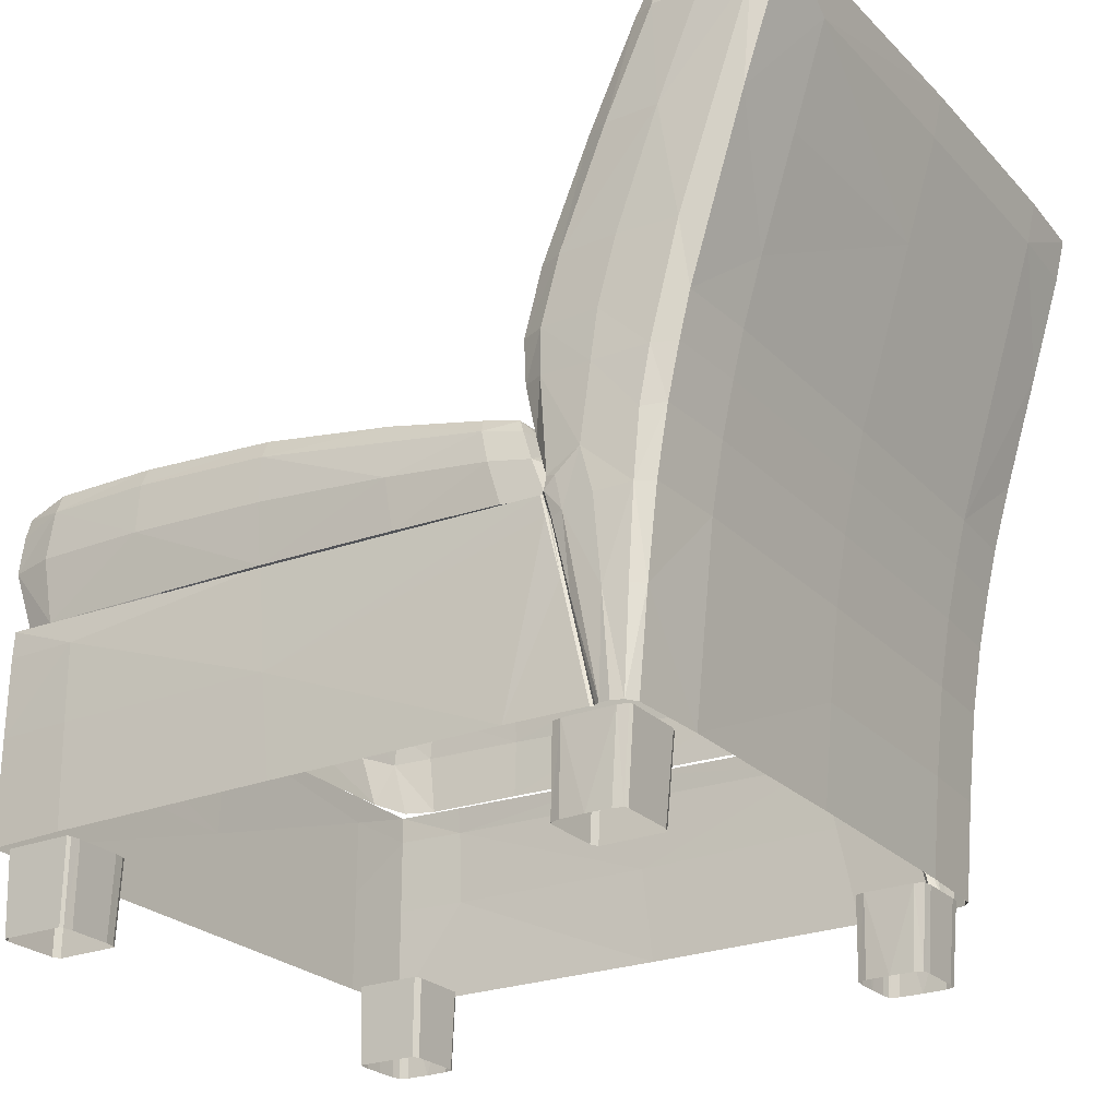
<metadata>
{"format":"obj","ext":"obj","renderer":"f3d","projection":"perspective","resolution":1024,"background":"white","views":[{"elev":-25.1,"azim":-147.3,"up":"+Y"}]}
</metadata>
<code>
o mesh6.002_mesh6-geometry
v -0.1374 -0.296 0.2002
v -0.1398 -0.2326 0.182
v -0.1398 -0.2326 0.2184
v -0.1377 -0.296 0.1833
v -0.1377 -0.296 0.2171
v -0.1387 -0.296 0.1758
v -0.1387 -0.296 0.2246
v -0.1408 -0.2326 0.1741
v -0.1408 -0.2326 0.2263
v -0.1482 -0.2326 0.172
v -0.1482 -0.2326 0.2284
v -0.1457 -0.296 0.1737
v -0.1457 -0.296 0.2267
v -0.1641 -0.296 0.173
v -0.1641 -0.296 0.2274
v -0.1876 -0.2326 0.172
v -0.1876 -0.2326 0.2284
v -0.1825 -0.296 0.1737
v -0.1825 -0.296 0.2267
v -0.1895 -0.296 0.1758
v -0.1895 -0.296 0.2246
v -0.195 -0.2326 0.1741
v -0.195 -0.2326 0.2263
v -0.196 -0.2326 0.182
v -0.196 -0.2326 0.2184
v -0.1905 -0.296 0.1833
v -0.1905 -0.296 0.2171
v 0.2994 -0.2331 0.1827
v 0.2981 -0.2963 0.2008
v 0.2997 -0.2331 0.2008
v 0.2994 -0.2331 0.219
v 0.2978 -0.2963 0.1839
v 0.2978 -0.2963 0.2178
v 0.2968 -0.2963 0.1763
v 0.2968 -0.2963 0.2253
v 0.2984 -0.2331 0.1747
v 0.2984 -0.2331 0.2269
v 0.2971 -0.2331 0.1719
v 0.291 -0.2331 0.2291
v 0.2955 -0.2963 0.1735
v 0.2898 -0.2963 0.2274
v 0.2713 -0.2963 0.1735
v 0.2713 -0.2963 0.2281
v 0.2454 -0.2331 0.1719
v 0.2516 -0.2331 0.2291
v 0.247 -0.2963 0.1735
v 0.2527 -0.2963 0.2274
v 0.2457 -0.2963 0.1763
v 0.2457 -0.2963 0.2253
v 0.2441 -0.2331 0.2269
v 0.2428 -0.2331 0.1775
v 0.2428 -0.2331 0.2241
v 0.2444 -0.2963 0.1792
v 0.2444 -0.2963 0.2225
v -0.1395 -0.2326 -0.2241
v -0.1374 -0.296 -0.2008
v -0.1395 -0.2326 -0.2008
v -0.1395 -0.2326 -0.1775
v -0.1374 -0.296 -0.2224
v -0.1374 -0.296 -0.1793
v -0.1387 -0.296 -0.2252
v -0.1387 -0.296 -0.1764
v -0.1408 -0.2326 -0.2269
v -0.1482 -0.2326 -0.2291
v -0.1421 -0.2326 -0.1719
v -0.1457 -0.296 -0.2273
v -0.14 -0.296 -0.1736
v -0.1641 -0.296 -0.228
v -0.1641 -0.296 -0.1736
v -0.1876 -0.2326 -0.2291
v -0.1937 -0.2326 -0.1719
v -0.1825 -0.296 -0.2273
v -0.1882 -0.296 -0.1736
v -0.1895 -0.296 -0.2252
v -0.1895 -0.296 -0.1764
v -0.195 -0.2326 -0.2269
v -0.195 -0.2326 -0.1747
v -0.1963 -0.2326 -0.2241
v -0.1963 -0.2326 -0.1775
v -0.1908 -0.296 -0.2224
v -0.1908 -0.296 -0.1793
v 0.2997 -0.2331 -0.2235
v 0.2981 -0.2963 -0.2002
v 0.2997 -0.2331 -0.2002
v 0.2997 -0.2331 -0.1769
v 0.2981 -0.2963 -0.2219
v 0.2981 -0.2963 -0.1785
v 0.2968 -0.2963 -0.2247
v 0.2968 -0.2963 -0.1757
v 0.2984 -0.2331 -0.2263
v 0.2971 -0.2331 -0.2291
v 0.2971 -0.2331 -0.1713
v 0.2955 -0.2963 -0.2275
v 0.2955 -0.2963 -0.1729
v 0.2713 -0.2963 -0.2275
v 0.2713 -0.2963 -0.1729
v 0.2454 -0.2331 -0.2291
v 0.2454 -0.2331 -0.1713
v 0.247 -0.2963 -0.2275
v 0.247 -0.2963 -0.1729
v 0.2457 -0.2963 -0.2247
v 0.2457 -0.2963 -0.1757
v 0.2441 -0.2331 -0.2263
v 0.2441 -0.2331 -0.1741
v 0.2432 -0.2331 -0.2184
v 0.2432 -0.2331 -0.182
v 0.2448 -0.2963 -0.2172
v 0.2448 -0.2963 -0.1832
v 0.3075 -0.09258 -0.1744
v 0.3083 -0.1529 -1e-06
v 0.3067 -0.1529 -0.2351
v 0.3075 -0.09258 0.1744
v 0.3067 -0.07129 -1e-06
v 0.3065 -0.09271 -0.2348
v 0.3079 -0.1529 0.1745
v 0.3065 -0.07144 -0.1742
v 0.3079 -0.2329 0.1745
v 0.3067 -0.2329 -0.2351
v 0.2496 -0.09408 -0.2372
v 0.3061 -0.07188 -0.2339
v 0.3067 -0.1529 0.2351
v 0.2459 -0.2329 -0.2379
v 0.2481 -0.1538 -0.2379
v 0.3061 -0.07188 0.2339
v 0.3065 -0.09271 0.2348
v 0.0756 -0.1563 -0.2389
v 0.2496 -0.09408 0.2372
v 0.3067 -0.2329 0.2351
v 0.08385 -0.07795 -0.2359
v 0.2481 -0.1538 0.2379
v 0.06703 -0.2329 -0.2389
v 0.25 -0.07313 0.235
v 0.0756 -0.1563 0.2389
v -0.112 -0.2329 -0.2381
v 0.08385 -0.07795 0.2359
v -0.1523 -0.1436 -0.2357
v 0.06703 -0.2329 0.2389
v -0.0854 -0.1015 0.2378
v -0.1378 -0.08399 -0.236
v -0.1413 -0.09916 -0.2364
v -0.112 -0.2329 0.2381
v -0.09607 -0.1547 0.2381
v -0.173 -0.2329 -0.2359
v -0.1399 -0.09007 -0.2353
v -0.08213 -0.08275 0.2363
v -0.1523 -0.1436 0.2357
v -0.1751 -0.2329 -0.2344
v -0.1424 -0.09796 -0.2346
v -0.1378 -0.08399 0.236
v -0.1413 -0.09916 0.2364
v -0.1567 -0.1543 -0.2343
v -0.1383 -0.08305 -0.2351
v -0.1443 -0.1006 -0.2345
v -0.1387 -0.08253 -0.2351
v -0.173 -0.2329 0.2359
v -0.1399 -0.09007 0.2353
v -0.1595 -0.158 -0.2359
v -0.1751 -0.2329 0.2344
v -0.1424 -0.09796 0.2346
v -0.177 -0.233 -0.2359
v -0.1398 -0.08221 -0.2361
v -0.1383 -0.08306 0.2351
v -0.1567 -0.1543 0.2343
v -0.1387 -0.08253 0.2351
v -0.1443 -0.1006 0.2345
v -0.1809 -0.2331 -0.2381
v -0.1462 -0.1015 -0.2363
v -0.1412 -0.08225 -0.2377
v -0.1393 -0.08183 -0.2106
v -0.1595 -0.158 0.2359
v -0.1551 -0.09965 -0.2382
v -0.1387 -0.08196 -0.1771
v -0.177 -0.233 0.2359
v -0.1398 -0.08221 0.2361
v -0.1836 -0.1586 -0.2389
v -0.1397 -0.08147 -0.1788
v -0.1391 -0.0813 -1e-06
v -0.1809 -0.2331 0.2381
v -0.1393 -0.08183 0.2106
v -0.1412 -0.08225 0.2377
v -0.1889 -0.2335 -0.2389
v -0.15 -0.07417 -0.2386
v -0.1402 -0.08141 -0.2093
v -0.1551 -0.09965 0.2382
v -0.1665 -0.1581 0.2381
v -0.1387 -0.08196 0.1771
v -0.1779 -0.09359 -0.2389
v -0.1975 -0.2339 -0.2364
v -0.1687 -0.05862 -0.2389
v -0.1425 -0.07212 -0.2365
v -0.1413 -0.08195 -0.2369
v -0.1836 -0.1586 0.2389
v -0.1397 -0.08147 0.1788
v -0.2057 -0.09249 -0.2364
v -0.2014 -0.1591 -0.2364
v -0.1398 -0.08097 -0.1725
v -0.141 -0.0814 -0.2323
v -0.15 -0.07417 0.2386
v -0.1889 -0.2335 0.2389
v -0.1402 -0.08141 0.2093
v -0.2103 -0.1593 -0.229
v -0.1371 -0.06989 -0.1682
v -0.1425 -0.07212 0.2365
v -0.1687 -0.05862 0.2389
v -0.1779 -0.09359 0.2389
v -0.1975 -0.2339 0.2364
v -0.1413 -0.08195 0.2369
v -0.2105 -0.0425 -0.2364
v -0.2033 -0.2342 -0.229
v -0.1375 0.00093 -0.2364
v -0.1301 -0.03837 -0.229
v -0.1388 -0.0707 -0.2298
v -0.2057 -0.09249 0.2364
v -0.141 -0.0814 0.2323
v -0.1398 -0.08097 0.1725
v -0.2188 -0.000166 -0.2364
v -0.2267 -0.04056 -0.229
v -0.2179 -0.09219 -0.229
v -0.2066 -0.2344 -0.1668
v -0.1768 -0.001259 -0.2389
v -0.1269 -0.0376 -1e-06
v -0.2103 -0.1593 0.229
v -0.2212 -0.09226 -0.1668
v -0.1822 0.03532 -0.2389
v -0.1217 0.001814 -0.229
v -0.1388 -0.0707 0.2298
v -0.1301 -0.03837 0.229
v -0.1375 0.00093 0.2364
v -0.2105 -0.0425 0.2364
v -0.2033 -0.2342 0.229
v -0.2358 0.000159 -0.229
v -0.2147 -0.1595 -1e-06
v -0.1379 0.03585 -0.2364
v -0.1202 0.03606 -0.229
v -0.1186 0.001989 -0.1668
v -0.1768 -0.00126 0.2389
v -0.2267 -0.04056 0.229
v -0.2188 -0.000166 0.2364
v -0.2179 -0.09219 0.229
v -0.2066 -0.2344 0.1668
v -0.2443 0.03458 -0.229
v -0.2391 0.000115 -0.1668
v -0.23 -0.04061 -0.1668
v -0.2077 -0.2344 -1e-06
v -0.1517 0.08613 -0.2364
v -0.1186 0.001989 0.1668
v -0.1176 0.002047 -1e-06
v -0.1217 0.001814 0.229
v -0.1822 0.03532 0.2389
v -0.2212 -0.09226 0.1668
v -0.2136 -0.1594 0.1668
v -0.2412 0.08448 -0.2364
v -0.2311 -0.04063 -1e-06
v -0.2223 -0.09229 -1e-06
v -0.1964 0.0853 -0.2389
v -0.1158 0.03611 -1e-06
v -0.1202 0.03606 0.229
v -0.1379 0.03585 0.2364
v -0.2358 0.000159 0.229
v -0.2477 0.03454 -0.1668
v -0.2288 0.1727 -0.2389
v -0.1338 0.08649 -0.229
v -0.1305 0.08659 -0.1668
v -0.2265 0.03479 0.2364
v -0.1517 0.08613 0.2364
v -0.23 -0.04061 0.1668
v -0.2391 0.000115 0.1668
v -0.2443 0.03458 0.229
v -0.2488 0.03453 -1e-06
v -0.2625 0.08411 -0.1668
v -0.2403 9.9e-05 -1e-06
v -0.1874 0.1744 -0.2364
v -0.1706 0.1752 -0.229
v -0.1169 0.0361 0.1668
v -0.2412 0.08448 0.2364
v -0.1964 0.0853 0.2389
v -0.2871 0.1704 -0.229
v -0.2232 0.2568 -0.2343
v -0.1294 0.08662 -0
v -0.1305 0.08659 0.1668
v -0.1338 0.08649 0.229
v -0.2288 0.1727 0.2389
v -0.2477 0.03454 0.1668
v -0.298 0.2516 -0.2343
v -0.2606 0.2543 -0.2364
v -0.1673 0.1755 -0.1668
v -0.1662 0.1756 -0
v -0.1706 0.1752 0.229
v -0.2591 0.08416 0.229
v -0.1874 0.1744 0.2364
v -0.2905 0.1703 -0.1668
v -0.2916 0.1702 -0
v -0.273 0.2871 -0.229
v -0.2078 0.2575 -0.2281
v -0.2052 0.2584 -0.1666
v -0.2871 0.1704 0.229
v -0.2232 0.2568 0.2343
v -0.3161 0.2506 -0.1666
v -0.237 0.2893 -0.2281
v -0.2224 0.2885 -0.2257
v -0.298 0.2516 0.2343
v -0.2606 0.2543 0.2364
v -0.3086 0.2836 -0.2281
v -0.3219 0.2805 -0.2257
v -0.2384 0.2945 -0.1666
v -0.2043 0.2587 -0
v -0.2052 0.2584 0.1666
v -0.273 0.2871 0.229
v -0.3105 0.2888 -0.1666
v -0.3171 0.2507 -0
v -0.3161 0.2506 0.1666
v -0.275 0.2933 -0.1668
v -0.222 0.2907 -0.1659
v -0.2218 0.2915 -0
v -0.2224 0.2885 0.2257
v -0.3131 0.2502 0.2281
v -0.237 0.2893 0.2281
v -0.3243 0.2832 -0
v -0.2757 0.2954 -0
v -0.3219 0.2805 0.2257
v -0.3086 0.2836 0.2281
v -0.2384 0.2945 0.1666
v -0.2389 0.2963 -0
v -0.222 0.2907 0.1659
v -0.3105 0.2888 0.1666
v -0.275 0.2933 0.1668
v -0.3112 0.2905 -0
v -0.3237 0.2825 0.1659
v -0.1053 -0.08052 -0.2327
v -0.01865 -0.04016 -0.2389
v -0.02297 -0.07849 -0.235
v -0.09773 -0.04956 -0.2366
v 0.08582 -0.07559 -0.235
v -0.127 -0.05286 -0.2298
v -0.09182 -0.02531 -0.2347
v 0.0869 -0.02994 -0.2389
v -0.1356 -0.08127 -0.2259
v 0.08774 0.005357 -0.2366
v 0.1956 -0.02416 -0.2389
v -0.12 -0.03078 -0.229
v -0.1398 -0.08137 -0.2169
v -0.01393 0.002499 -0.2298
v -0.1249 -0.03193 -0.1931
v -0.1164 -0.02134 -0.2268
v -0.1313 -0.05312 -0.2207
v -0.08918 -0.0145 -0.229
v 0.1956 0.01296 -0.2366
v 0.2747 -0.07159 -0.2327
v -0.08902 -0.01189 -0.1952
v 0.08808 0.01995 -0.2298
v 0.1956 0.02813 -0.2298
v 0.2768 0.01423 -0.2347
v 0.281 -0.0223 -0.2366
v -0.1173 -0.02032 -0.1946
v -0.01363 0.005209 -0.1954
v 0.08816 0.02231 -0.1954
v 0.3134 -0.02385 -0.2298
v -0.1176 -0.01998 -0.1104
v -0.01353 0.004668 -0.1104
v 0.2762 0.02934 -0.229
v 0.2994 -0.07061 -0.2259
v -0.1227 -0.02487 -0.1104
v 0.1956 0.03074 -0.1954
v 0.2769 0.03142 -0.1952
v 0.3075 0.01927 -0.2268
v 0.3102 0.004329 -0.229
v 0.3075 -0.07051 -0.1954
v -0.1227 -0.02487 -1e-06
v -0.08897 -0.01165 -1e-06
v 0.08819 0.02093 -0.1104
v 0.1956 0.03017 -0.1104
v 0.317 0.001082 -0.1952
v 0.3216 -0.02629 -0.1954
v -0.1176 -0.01998 -1e-06
v -0.01353 0.003585 -1e-06
v 0.08819 0.0193 -1e-06
v 0.3243 -0.0271 -0.1104
v -0.1176 -0.01998 0.1104
v -0.01353 0.004668 0.1104
v 0.2771 0.03175 -0.1104
v 0.3111 0.01846 -0.1104
v -0.1227 -0.02487 0.1104
v -0.08897 -0.01138 0.1104
v 0.1956 0.02908 1e-06
v 0.2771 0.03148 1e-06
v 0.3192 0 -0.1104
v 0.3102 -0.07048 -1e-06
v -0.1249 -0.03193 0.1931
v -0.08902 -0.01189 0.1952
v 0.08819 0.02093 0.1104
v 0.1956 0.03017 0.1104
v 0.3192 0 1e-06
v -0.1173 -0.02032 0.1946
v 0.08816 0.02231 0.1954
v 0.3111 0.01846 1e-06
v 0.3243 -0.0271 0.1104
v -0.1164 -0.02134 0.2268
v -0.01393 0.002499 0.2298
v 0.2771 0.03175 0.1104
v 0.3111 0.01846 0.1104
v -0.12 -0.03078 0.229
v -0.08918 -0.0145 0.229
v 0.1956 0.03074 0.1954
v 0.2769 0.03142 0.1952
v 0.3192 -0 0.1104
v 0.3075 -0.07051 0.1954
v -0.127 -0.05286 0.2298
v -0.09182 -0.02531 0.2347
v 0.08808 0.01995 0.2298
v 0.1956 0.02813 0.2298
v 0.317 0.001082 0.1952
v 0.3216 -0.02629 0.1954
v -0.1313 -0.05312 0.2207
v 0.08774 0.005357 0.2366
v 0.3134 -0.02385 0.2298
v -0.1398 -0.08137 0.2189
v -0.09773 -0.04956 0.2366
v -0.01865 -0.04016 0.2389
v 0.2762 0.02934 0.229
v 0.3075 0.01927 0.2268
v 0.2994 -0.07061 0.228
v -0.1356 -0.08127 0.228
v -0.1053 -0.08052 0.2348
v 0.1956 0.01296 0.2366
v 0.2768 0.01423 0.2347
v 0.3102 0.004329 0.229
v 0.2747 -0.07159 0.2348
v 0.0869 -0.02994 0.2389
v 0.1956 -0.02416 0.2389
v 0.281 -0.0223 0.2366
v -0.02297 -0.07849 0.2371
v 0.08582 -0.07559 0.2371
v 0.1956 -0.07225 0.2371
f 4 1 2
f 5 7 3
f 6 8 10
f 7 13 11
f 68 70 72
f 14 16 18
f 17 21 23
f 26 20 24
f 21 27 25
f 263 287 286
f 30 29 31
f 32 29 28
f 34 32 28
f 38 34 36
f 39 35 41
f 250 251 232
f 42 44 46
f 11 15 17
f 45 49 50
f 53 48 51
f 49 54 52
f 384 371 385
f 57 56 58
f 59 56 55
f 61 59 55
f 61 63 64
f 62 67 65
f 242 271 253
f 71 75 77
f 80 74 78
f 75 81 79
f 396 405 392
f 422 416 413
f 78 81 80
f 386 381 372
f 84 83 85
f 86 83 82
f 88 86 82
f 91 88 90
f 89 94 92
f 180 165 170
f 95 97 99
f 98 102 104
f 107 101 105
f 102 108 106
f 287 295 286
f 430 425 426
f 431 417 418
f 312 293 305
f 338 342 335
f 242 243 231
f 210 189 190
f 119 111 114
f 424 410 419
f 24 25 27
f 24 27 26
f 202 221 235
f 275 282 276
f 92 94 96
f 139 144 140
f 334 329 332
f 228 227 203
f 180 174 165
f 241 260 242
f 369 374 358
f 319 312 323
f 236 228 204
f 153 161 168
f 205 213 204
f 127 135 132
f 196 202 197
f 377 396 392
f 356 350 351
f 402 389 398
f 223 232 219
f 351 350 347
f 14 10 16
f 171 187 175
f 205 192 213
f 295 314 313
f 114 111 109
f 312 305 323
f 348 353 339
f 289 283 296
f 111 110 109
f 112 110 115
f 266 259 237
f 409 410 414
f 322 319 323
f 376 371 384
f 253 266 254
f 336 338 330
f 270 241 277
f 110 113 109
f 334 337 329
f 205 204 198
f 256 279 263
f 163 146 155
f 117 121 115
f 295 273 286
f 277 304 298
f 393 378 383
f 430 426 415
f 402 397 389
f 211 212 202
f 303 293 312
f 403 391 404
f 400 399 385
f 242 253 243
f 127 130 133
f 196 177 202
f 310 311 292
f 118 111 122
f 237 259 238
f 393 383 389
f 122 126 131
f 266 250 254
f 422 413 407
f 340 344 343
f 128 137 130
f 138 127 133
f 400 385 395
f 134 136 143
f 142 133 141
f 138 142 146
f 327 318 309
f 148 136 144
f 145 138 149
f 106 108 107
f 144 154 148
f 146 141 155
f 150 146 156
f 152 154 144
f 290 282 297
f 146 159 156
f 151 153 157
f 154 161 153
f 160 157 166
f 288 297 315
f 154 169 161
f 167 171 157
f 165 163 170
f 170 158 173
f 169 176 168
f 172 177 169
f 167 153 168
f 170 173 178
f 295 313 300
f 168 176 183
f 177 176 169
f 294 278 272
f 174 180 179
f 270 291 292
f 181 175 188
f 176 177 183
f 184 170 185
f 186 179 177
f 182 190 189
f 168 191 190
f 193 180 200
f 187 189 194
f 195 175 194
f 235 211 202
f 180 207 200
f 193 200 177
f 363 356 351
f 190 197 212
f 307 306 287
f 203 198 204
f 293 299 305
f 194 208 217
f 371 356 363
f 200 214 215
f 218 194 217
f 223 201 218
f 211 225 210
f 163 155 158
f 414 418 408
f 211 210 190
f 220 224 216
f 217 216 231
f 243 223 217
f 129 126 119
f 226 203 227
f 284 304 277
f 323 324 322
f 384 391 376
f 233 245 224
f 225 235 234
f 290 265 282
f 323 314 324
f 248 227 228
f 222 250 239
f 240 251 222
f 240 244 232
f 221 246 247
f 249 236 238
f 224 255 252
f 283 311 296
f 92 96 98
f 255 245 261
f 234 262 245
f 246 248 257
f 257 228 258
f 265 258 249
f 69 71 65
f 113 116 109
f 69 65 67
f 246 274 256
f 262 263 273
f 274 257 280
f 281 257 265
f 275 264 268
f 236 249 228
f 348 339 333
f 267 269 283
f 51 54 53
f 106 107 105
f 275 289 296
f 364 365 381
f 278 299 293
f 294 272 273
f 78 79 81
f 354 343 344
f 95 91 97
f 139 152 144
f 129 139 126
f 256 263 234
f 180 184 198
f 335 332 330
f 284 303 304
f 410 394 403
f 288 290 297
f 301 296 316
f 309 304 303
f 120 114 109
f 404 419 403
f 313 305 300
f 364 360 365
f 317 308 322
f 318 310 298
f 307 324 314
f 328 311 318
f 210 220 189
f 321 320 325
f 319 325 327
f 171 189 187
f 325 320 328
f 51 52 54
f 327 325 318
f 125 112 115
f 310 292 298
f 270 277 291
f 226 221 214
f 68 64 70
f 39 43 45
f 39 41 43
f 424 419 425
f 351 364 363
f 371 380 385
f 386 377 392
f 307 287 288
f 184 205 198
f 386 392 381
f 231 241 242
f 213 237 229
f 268 283 289
f 370 355 356
f 254 250 232
f 42 38 44
f 312 309 303
f 350 338 347
f 127 138 135
f 226 227 221
f 333 330 331
f 431 423 417
f 433 432 428
f 269 260 270
f 137 133 130
f 370 359 355
f 335 344 340
f 345 341 334
f 185 192 184
f 11 13 15
f 349 346 342
f 352 347 339
f 121 125 115
f 298 304 318
f 229 237 238
f 357 353 348
f 419 410 403
f 361 357 348
f 358 354 349
f 357 366 352
f 361 367 357
f 358 368 362
f 369 358 359
f 366 365 352
f 275 301 282
f 119 123 111
f 357 373 372
f 367 377 373
f 185 178 192
f 374 378 368
f 375 379 369
f 376 375 359
f 352 351 347
f 354 358 343
f 390 379 376
f 338 335 330
f 433 428 429
f 393 388 378
f 387 396 377
f 391 394 390
f 399 391 385
f 157 153 167
f 397 408 401
f 340 343 334
f 392 405 400
f 396 406 412
f 401 408 407
f 292 269 270
f 396 412 411
f 223 253 254
f 266 267 259
f 291 298 292
f 412 415 411
f 406 421 415
f 417 423 407
f 420 419 404
f 415 421 427
f 243 217 231
f 260 269 242
f 420 425 419
f 411 426 420
f 409 414 398
f 130 121 128
f 414 429 428
f 424 425 429
f 430 427 429
f 35 33 31
f 9 7 3
f 11 7 9
f 10 6 12
f 14 10 12
f 17 19 15
f 21 19 17
f 22 20 24
f 25 21 23
f 30 29 28
f 31 33 29
f 28 34 36
f 39 35 37
f 38 34 40
f 42 38 40
f 45 47 43
f 89 85 92
f 49 47 45
f 103 99 101
f 52 49 50
f 57 56 55
f 58 60 56
f 55 61 63
f 64 61 66
f 68 64 66
f 71 73 69
f 16 20 22
f 71 75 73
f 76 74 78
f 79 75 77
f 84 83 82
f 85 87 83
f 82 88 90
f 91 88 93
f 95 91 93
f 98 100 96
f 98 102 100
f 103 101 105
f 106 102 104
f 35 31 37
f 3 1 2
f 70 72 74
f 89 87 85
f 16 18 20
f 3 5 1
f 48 51 44
f 6 8 2
f 62 58 65
f 48 44 46
f 62 60 58
f 103 97 99
f 70 74 76
f 6 2 4
f 122 126 123
f 338 339 336
f 220 189 208
f 138 150 146
f 201 195 188
f 315 288 307
f 249 276 264
f 346 342 335
f 279 280 274
f 379 369 383
f 284 252 277
f 182 171 189
f 126 119 123
f 395 392 381
f 265 281 288
f 268 283 267
f 123 111 122
f 295 314 306
f 116 109 120
f 252 216 241
f 371 364 363
f 121 128 117
f 233 210 220
f 432 428 418
f 127 124 132
f 287 288 280
f 359 376 370
f 141 137 133
f 142 133 138
f 256 246 247
f 144 140 136
f 138 135 145
f 146 141 142
f 125 124 127
f 136 153 148
f 344 354 349
f 386 373 372
f 153 154 148
f 124 125 112
f 263 287 279
f 159 156 164
f 146 159 165
f 156 162 164
f 163 146 165
f 158 163 170
f 165 159 164
f 168 169 161
f 154 169 172
f 165 164 174
f 382 378 368
f 171 168 167
f 179 174 164
f 320 311 316
f 381 372 365
f 178 170 185
f 186 179 164
f 182 190 168
f 183 168 191
f 193 180 179
f 194 187 175
f 195 175 188
f 196 177 183
f 197 183 191
f 199 178 192
f 177 193 179
f 206 213 222
f 190 197 191
f 197 196 183
f 198 180 203
f 192 184 205
f 206 199 192
f 202 221 177
f 201 188 209
f 342 349 355
f 203 180 207
f 214 207 200
f 215 200 177
f 189 194 208
f 218 194 201
f 211 212 190
f 202 197 212
f 372 357 366
f 203 207 214
f 217 216 208
f 340 335 332
f 226 203 214
f 376 371 370
f 222 230 206
f 217 218 223
f 235 211 225
f 236 238 229
f 222 240 230
f 271 253 267
f 232 219 244
f 304 318 309
f 247 221 235
f 221 214 215
f 243 223 253
f 223 232 254
f 255 245 224
f 245 234 233
f 201 194 195
f 120 114 119
f 228 248 257
f 249 228 258
f 250 251 222
f 251 232 240
f 395 400 392
f 295 273 294
f 380 385 381
f 175 171 166
f 284 285 261
f 270 241 260
f 266 267 253
f 157 147 160
f 263 234 262
f 274 257 246
f 265 258 257
f 408 414 398
f 269 242 271
f 121 125 127
f 156 149 162
f 336 339 333
f 301 296 275
f 286 263 273
f 358 359 349
f 280 281 257
f 273 245 272
f 289 268 275
f 293 278 285
f 237 250 239
f 350 342 355
f 298 277 291
f 278 300 294
f 239 213 237
f 302 282 297
f 378 383 369
f 299 300 278
f 238 249 264
f 301 282 302
f 344 349 346
f 299 305 300
f 293 284 303
f 311 296 316
f 233 234 225
f 323 314 313
f 317 297 315
f 320 316 301
f 318 310 311
f 322 317 315
f 400 399 404
f 320 301 321
f 273 262 245
f 385 395 381
f 204 236 229
f 324 322 315
f 138 149 150
f 319 326 322
f 318 328 325
f 319 325 326
f 400 404 420
f 378 369 374
f 326 325 321
f 147 151 143
f 216 231 241
f 134 136 140
f 118 111 110
f 332 330 331
f 175 166 181
f 411 400 420
f 228 204 203
f 213 204 229
f 256 247 235
f 264 268 259
f 143 151 136
f 359 355 349
f 126 134 140
f 140 139 126
f 355 356 350
f 268 267 259
f 292 269 283
f 235 234 256
f 261 255 252
f 151 153 136
f 408 398 402
f 264 259 238
f 246 227 221
f 252 224 216
f 219 223 201
f 239 222 213
f 280 279 287
f 131 134 126
f 293 285 284
f 332 331 329
f 292 283 311
f 306 287 295
f 288 281 280
f 295 294 300
f 267 269 271
f 261 285 278
f 323 313 305
f 237 266 250
f 252 284 261
f 276 275 264
f 112 110 113
f 334 337 341
f 336 333 330
f 343 334 345
f 342 350 338
f 346 335 344
f 182 168 171
f 246 248 227
f 339 352 353
f 328 311 320
f 265 288 290
f 278 272 261
f 351 360 352
f 352 357 353
f 343 362 358
f 351 364 360
f 360 365 352
f 357 373 367
f 358 368 374
f 359 369 375
f 213 206 192
f 382 388 378
f 338 347 339
f 375 379 376
f 113 124 112
f 115 117 110
f 389 398 379
f 276 249 265
f 376 390 391
f 385 384 391
f 393 388 397
f 317 308 302
f 279 274 256
f 377 387 367
f 393 397 389
f 302 308 301
f 386 377 373
f 391 394 403
f 399 391 404
f 117 118 110
f 233 220 224
f 388 407 401
f 411 396 405
f 397 408 402
f 388 413 407
f 309 327 319
f 394 409 410
f 394 390 379
f 233 225 210
f 415 406 412
f 407 417 408
f 309 319 312
f 417 418 408
f 414 424 410
f 170 180 184
f 426 415 411
f 422 423 407
f 418 428 414
f 414 429 424
f 427 415 430
f 425 426 420
f 398 409 394
f 429 430 425
f 433 427 429
f 381 364 380
f 272 245 261
f 388 401 397
f 157 151 147
f 371 380 364
f 432 418 431
f 208 216 220
f 379 398 394
f 383 389 379
f 302 297 317
f 308 322 326
f 371 356 370
f 315 307 324
f 308 321 301
f 219 201 209
f 127 130 121
f 314 307 306
f 372 366 365
f 396 406 387
f 321 308 326
f 276 265 282
f 120 119 129
f 340 332 334
f 241 277 252
f 411 405 400
f 215 177 221
f 156 150 149
f 171 157 166

</code>
